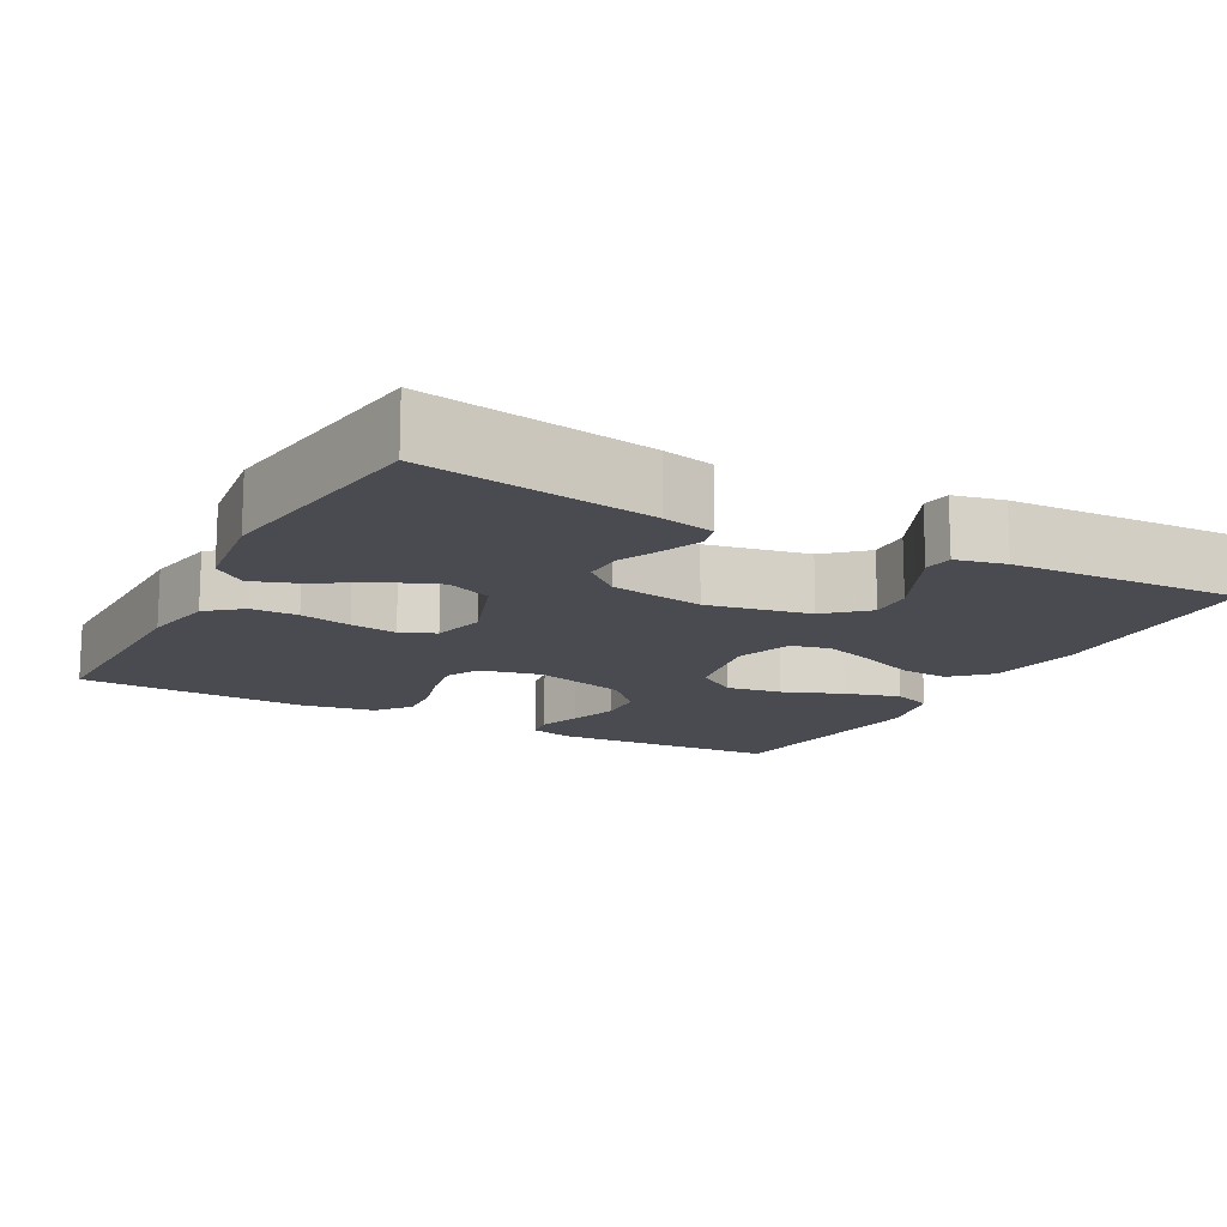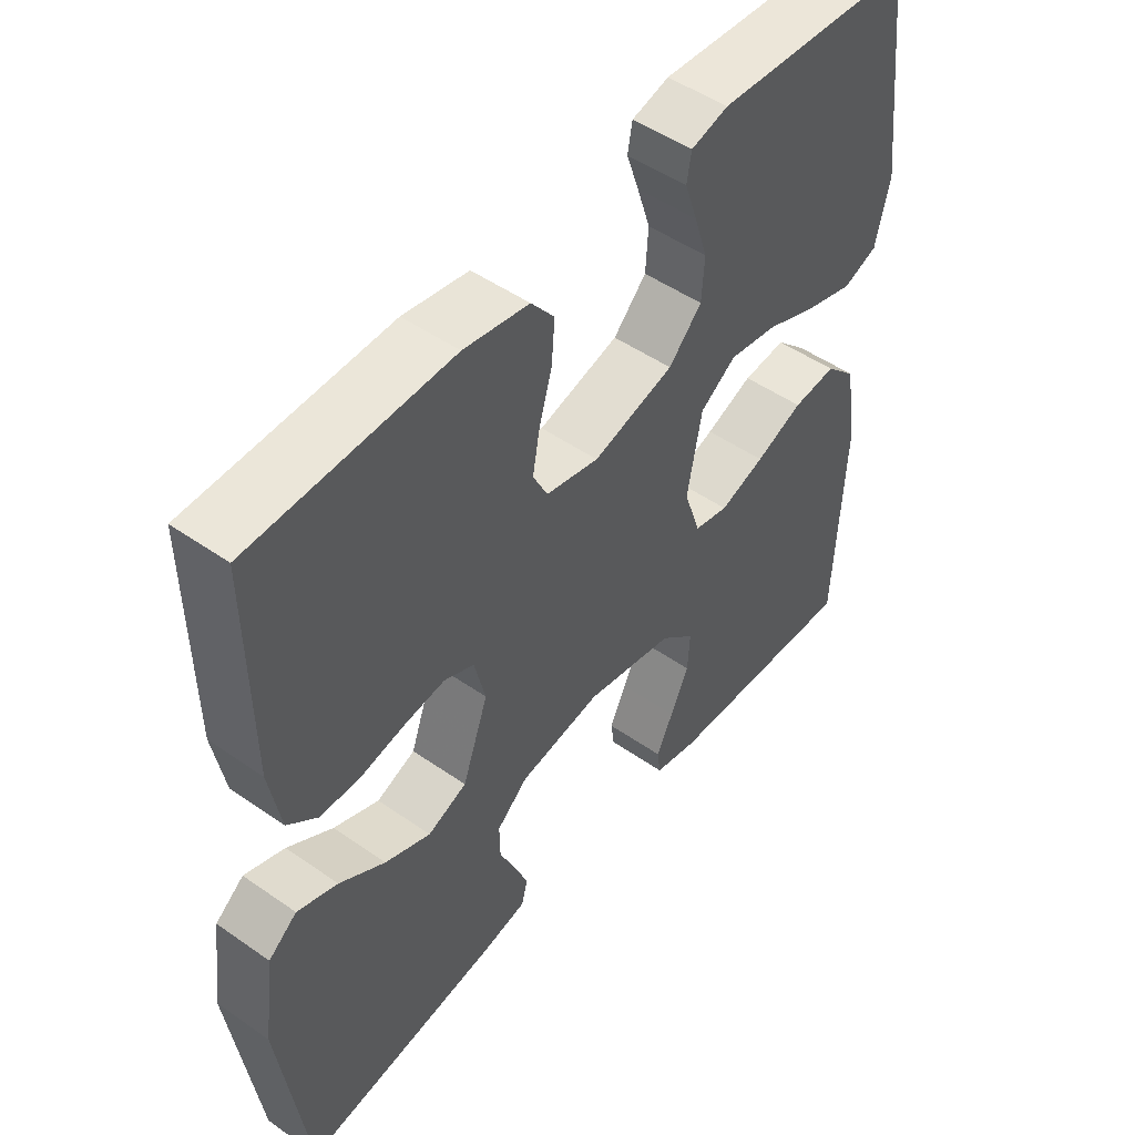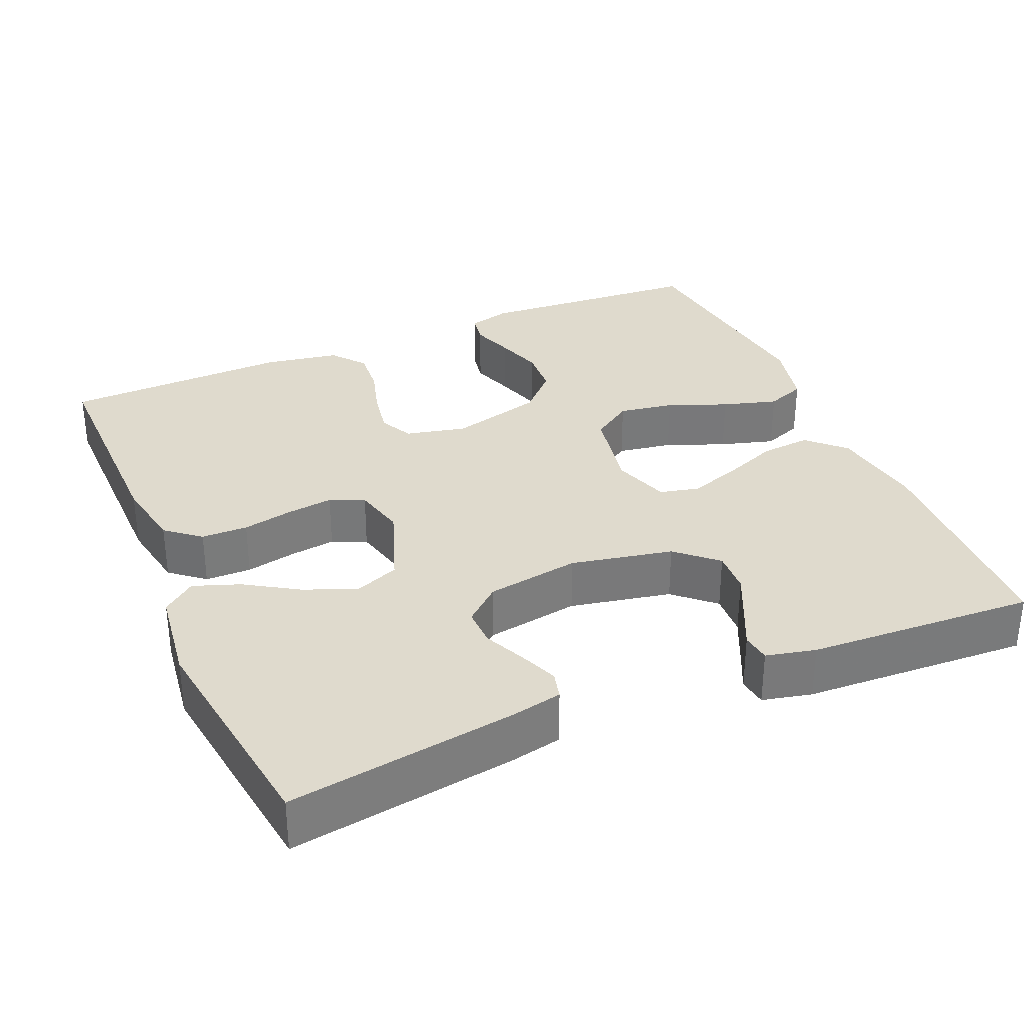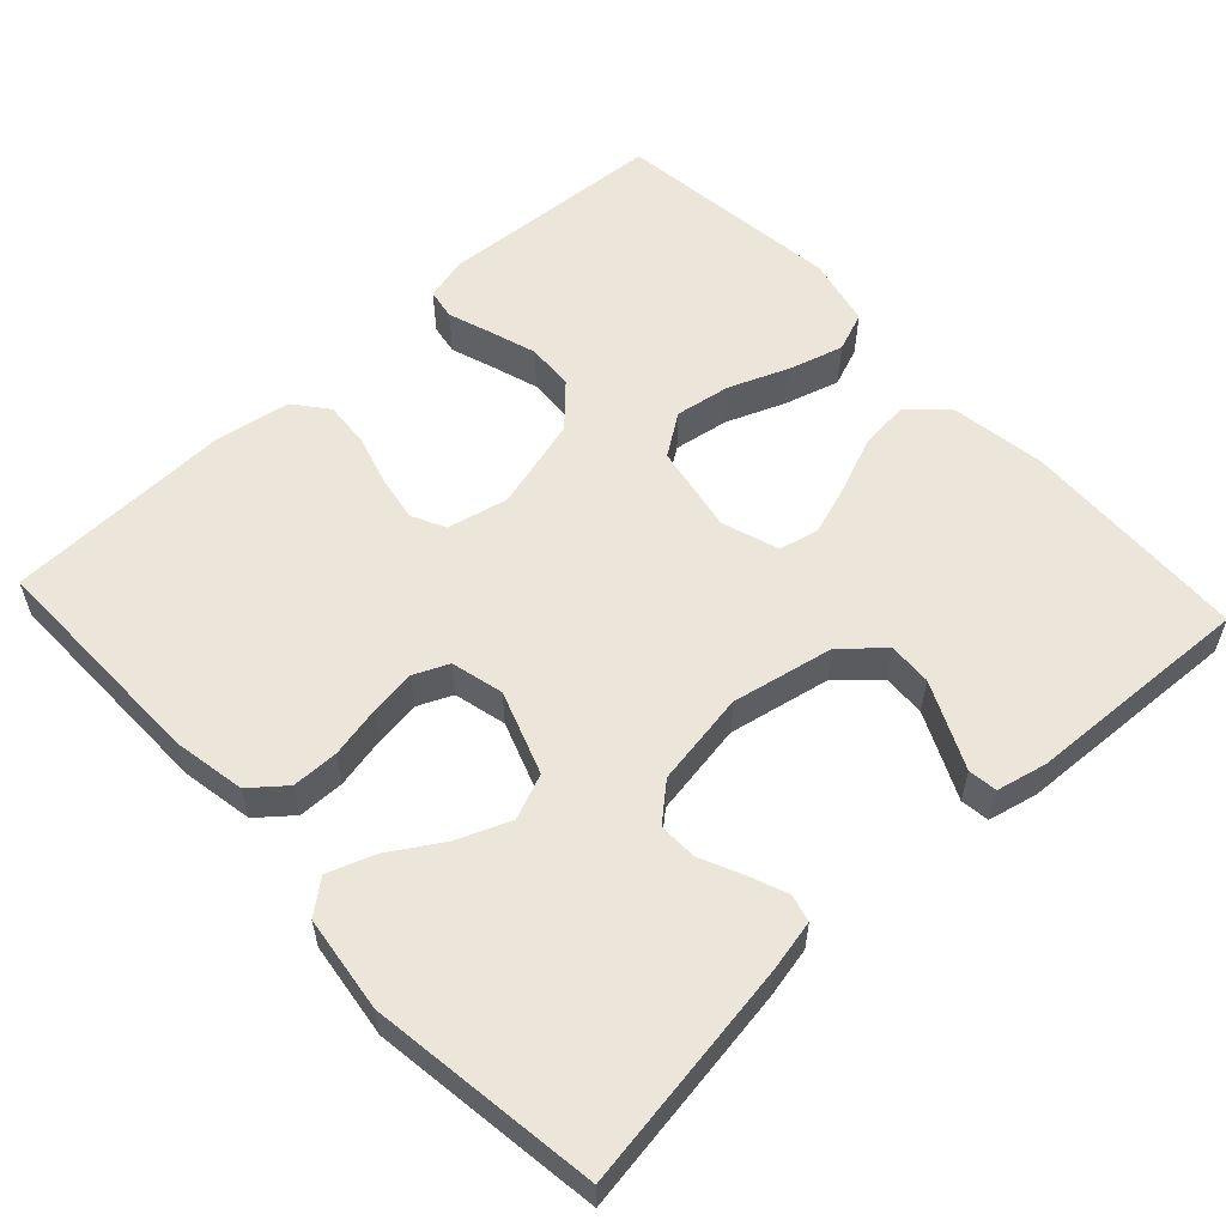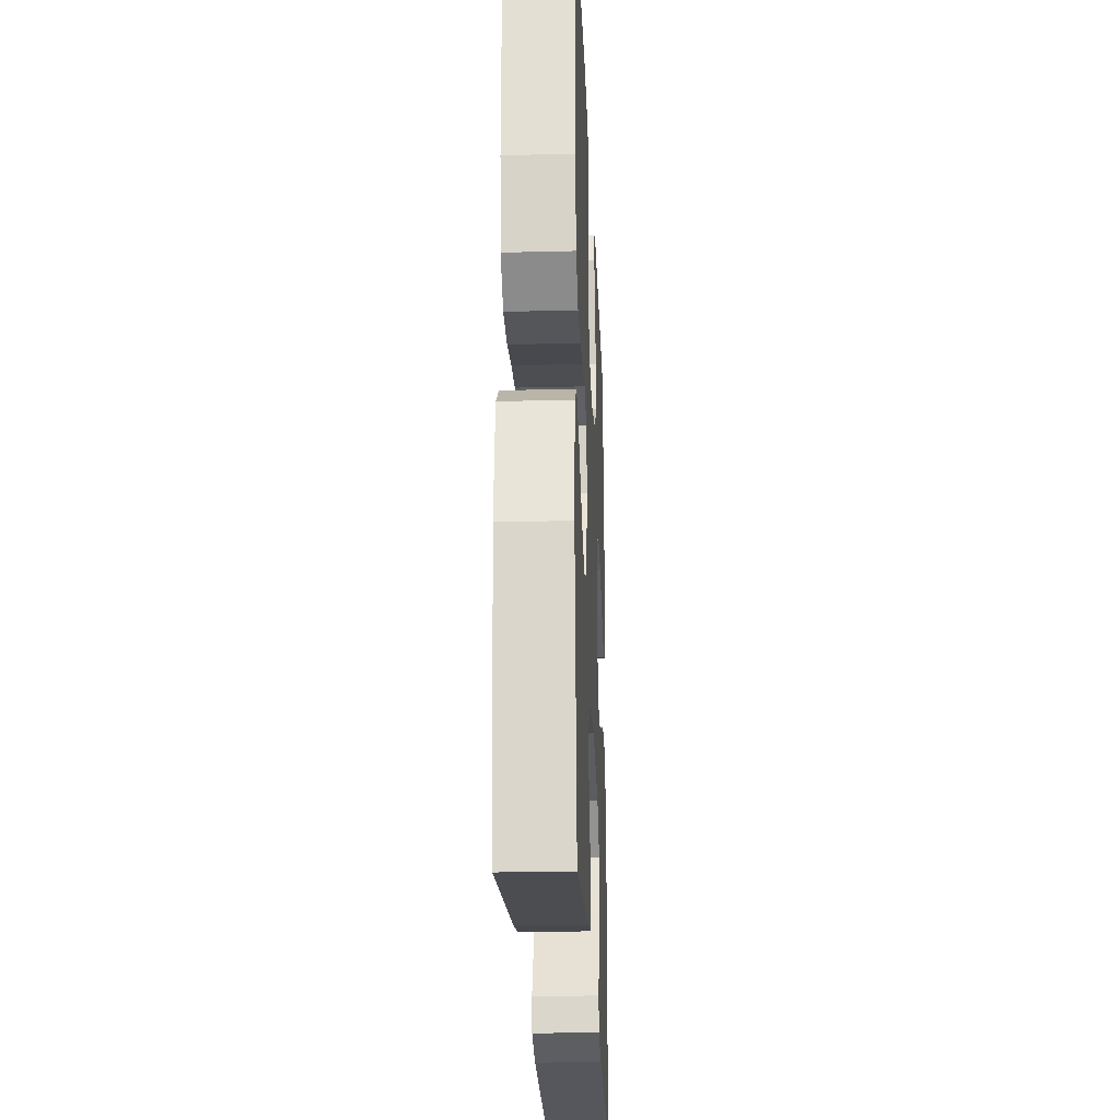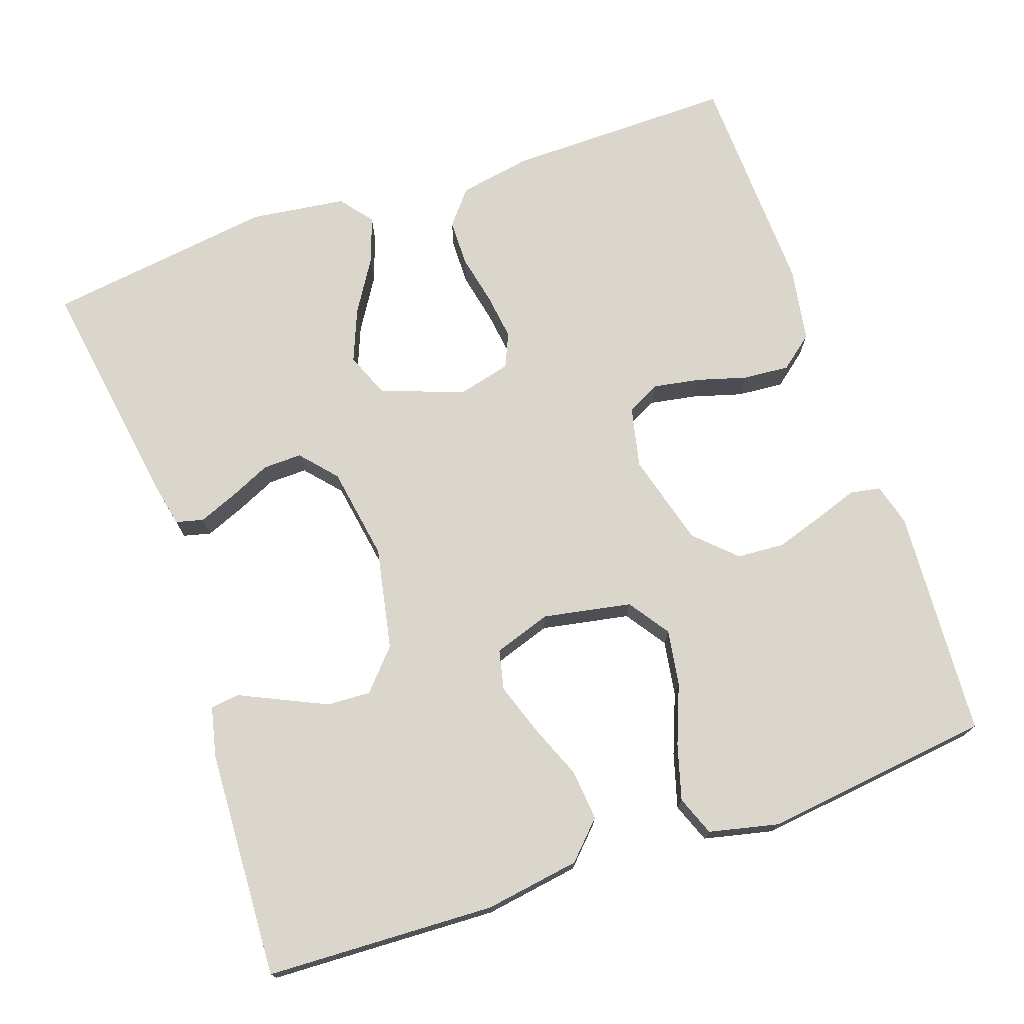
<metadata>
{"format":"obj","ext":"obj","renderer":"f3d","projection":"perspective","resolution":1024,"background":"white","views":[{"elev":-14.6,"azim":151.5,"up":"+Y"},{"elev":49.4,"azim":127.7,"up":"+Z"},{"elev":32.6,"azim":156.8,"up":"+Y"},{"elev":57.0,"azim":137.1,"up":"+Y"},{"elev":-24.6,"azim":92.4,"up":"+Z"},{"elev":73.5,"azim":-109.2,"up":"+Y"}]}
</metadata>
<code>
v 0.5 0.07 0.5
v 0.497 0.07 0.2
v 0.48 0.07 0.105
v 0.435 0.07 0.068
v 0.374 0.07 0.067
v 0.307 0.07 0.081
v 0.246 0.07 0.089
v 0.201 0.07 0.069
v 0.184 0.07 0
v 0.223 0.07 -0.109
v 0.282 0.07 -0.133
v 0.351 0.07 -0.105
v 0.42 0.07 -0.062
v 0.481 0.07 -0.04
v 0.524 0.07 -0.074
v 0.541 0.07 -0.2
v 0.5 0.07 -0.5
v 0.2 0.07 -0.455
v 0.133 0.07 -0.441
v 0.124 0.07 -0.405
v 0.144 0.07 -0.355
v 0.169 0.07 -0.3
v 0.17 0.07 -0.249
v 0.123 0.07 -0.208
v 0 0.07 -0.188
v -0.134 0.07 -0.215
v -0.186 0.07 -0.262
v -0.183 0.07 -0.319
v -0.155 0.07 -0.379
v -0.13 0.07 -0.432
v -0.135 0.07 -0.47
v -0.2 0.07 -0.485
v -0.5 0.07 -0.5
v -0.513 0.07 -0.2
v -0.494 0.07 -0.075
v -0.447 0.07 -0.029
v -0.381 0.07 -0.035
v -0.309 0.07 -0.064
v -0.241 0.07 -0.087
v -0.189 0.07 -0.075
v -0.164 0.07 0
v -0.186 0.07 0.116
v -0.24 0.07 0.153
v -0.313 0.07 0.141
v -0.391 0.07 0.11
v -0.463 0.07 0.089
v -0.515 0.07 0.109
v -0.536 0.07 0.2
v -0.5 0.07 0.5
v -0.2 0.07 0.52
v -0.144 0.07 0.505
v -0.137 0.07 0.465
v -0.156 0.07 0.409
v -0.176 0.07 0.346
v -0.172 0.07 0.284
v -0.122 0.07 0.232
v 0 0.07 0.199
v 0.08 0.07 0.217
v 0.102 0.07 0.261
v 0.091 0.07 0.322
v 0.072 0.07 0.387
v 0.067 0.07 0.448
v 0.102 0.07 0.492
v 0.2 0.07 0.509
v 0.5 0 0.5
v 0.497 0 0.2
v 0.48 0 0.105
v 0.435 0 0.068
v 0.374 0 0.067
v 0.307 0 0.081
v 0.246 0 0.089
v 0.201 0 0.069
v 0.184 0 0
v 0.223 0 -0.109
v 0.282 0 -0.133
v 0.351 0 -0.105
v 0.42 0 -0.062
v 0.481 0 -0.04
v 0.524 0 -0.074
v 0.541 0 -0.2
v 0.5 0 -0.5
v 0.2 0 -0.455
v 0.133 0 -0.441
v 0.124 0 -0.405
v 0.144 0 -0.355
v 0.169 0 -0.3
v 0.17 0 -0.249
v 0.123 0 -0.208
v 0 0 -0.188
v -0.134 0 -0.215
v -0.186 0 -0.262
v -0.183 0 -0.319
v -0.155 0 -0.379
v -0.13 0 -0.432
v -0.135 0 -0.47
v -0.2 0 -0.485
v -0.5 0 -0.5
v -0.513 0 -0.2
v -0.494 0 -0.075
v -0.447 0 -0.029
v -0.381 0 -0.035
v -0.309 0 -0.064
v -0.241 0 -0.087
v -0.189 0 -0.075
v -0.164 0 0
v -0.186 0 0.116
v -0.24 0 0.153
v -0.313 0 0.141
v -0.391 0 0.11
v -0.463 0 0.089
v -0.515 0 0.109
v -0.536 0 0.2
v -0.5 0 0.5
v -0.2 0 0.52
v -0.144 0 0.505
v -0.137 0 0.465
v -0.156 0 0.409
v -0.176 0 0.346
v -0.172 0 0.284
v -0.122 0 0.232
v 0 0 0.199
v 0.08 0 0.217
v 0.102 0 0.261
v 0.091 0 0.322
v 0.072 0 0.387
v 0.067 0 0.448
v 0.102 0 0.492
v 0.2 0 0.509
f 4 5 6
f 3 4 6
f 2 3 6
f 1 2 6
f 64 1 6
f 63 64 6
f 62 63 6
f 61 62 6
f 60 61 6
f 59 60 6 7
f 58 59 7 8
f 57 58 8 9
f 56 57 9 10
f 51 52 53
f 50 51 53
f 49 50 53
f 48 49 53
f 47 48 53
f 46 47 53
f 45 46 53
f 44 45 53
f 43 44 53 54
f 42 43 54 55
f 36 37 38
f 35 36 38
f 34 35 38
f 33 34 38
f 32 33 38
f 31 32 38
f 30 31 38
f 29 30 38
f 20 21 22
f 19 20 22
f 18 19 22
f 17 18 22
f 16 17 22
f 15 16 22
f 14 15 22
f 13 14 22
f 12 13 22
f 11 12 22 23
f 10 11 23 24
f 41 42 55 56
f 10 24 25
f 56 10 25
f 41 56 25
f 40 41 25 26
f 39 40 26 27
f 38 39 27 28
f 28 29 38
f 70 69 68
f 70 68 67
f 70 67 66
f 70 66 65
f 70 65 128
f 70 128 127
f 70 127 126
f 70 126 125
f 70 125 124
f 71 70 124 123
f 72 71 123 122
f 73 72 122 121
f 74 73 121 120
f 117 116 115
f 117 115 114
f 117 114 113
f 117 113 112
f 117 112 111
f 117 111 110
f 117 110 109
f 117 109 108
f 118 117 108 107
f 119 118 107 106
f 102 101 100
f 102 100 99
f 102 99 98
f 102 98 97
f 102 97 96
f 102 96 95
f 102 95 94
f 102 94 93
f 86 85 84
f 86 84 83
f 86 83 82
f 86 82 81
f 86 81 80
f 86 80 79
f 86 79 78
f 86 78 77
f 86 77 76
f 87 86 76 75
f 88 87 75 74
f 120 119 106 105
f 89 88 74
f 89 74 120
f 89 120 105
f 90 89 105 104
f 91 90 104 103
f 92 91 103 102
f 102 93 92
f 1 65 66 2
f 2 66 67 3
f 3 67 68 4
f 4 68 69 5
f 5 69 70 6
f 6 70 71 7
f 7 71 72 8
f 8 72 73 9
f 9 73 74 10
f 10 74 75 11
f 11 75 76 12
f 12 76 77 13
f 13 77 78 14
f 14 78 79 15
f 15 79 80 16
f 16 80 81 17
f 17 81 82 18
f 18 82 83 19
f 19 83 84 20
f 20 84 85 21
f 21 85 86 22
f 22 86 87 23
f 23 87 88 24
f 24 88 89 25
f 25 89 90 26
f 26 90 91 27
f 27 91 92 28
f 28 92 93 29
f 29 93 94 30
f 30 94 95 31
f 31 95 96 32
f 32 96 97 33
f 33 97 98 34
f 34 98 99 35
f 35 99 100 36
f 36 100 101 37
f 37 101 102 38
f 38 102 103 39
f 39 103 104 40
f 40 104 105 41
f 41 105 106 42
f 42 106 107 43
f 43 107 108 44
f 44 108 109 45
f 45 109 110 46
f 46 110 111 47
f 47 111 112 48
f 48 112 113 49
f 49 113 114 50
f 50 114 115 51
f 51 115 116 52
f 52 116 117 53
f 53 117 118 54
f 54 118 119 55
f 55 119 120 56
f 56 120 121 57
f 57 121 122 58
f 58 122 123 59
f 59 123 124 60
f 60 124 125 61
f 61 125 126 62
f 62 126 127 63
f 63 127 128 64
f 64 128 65 1

</code>
